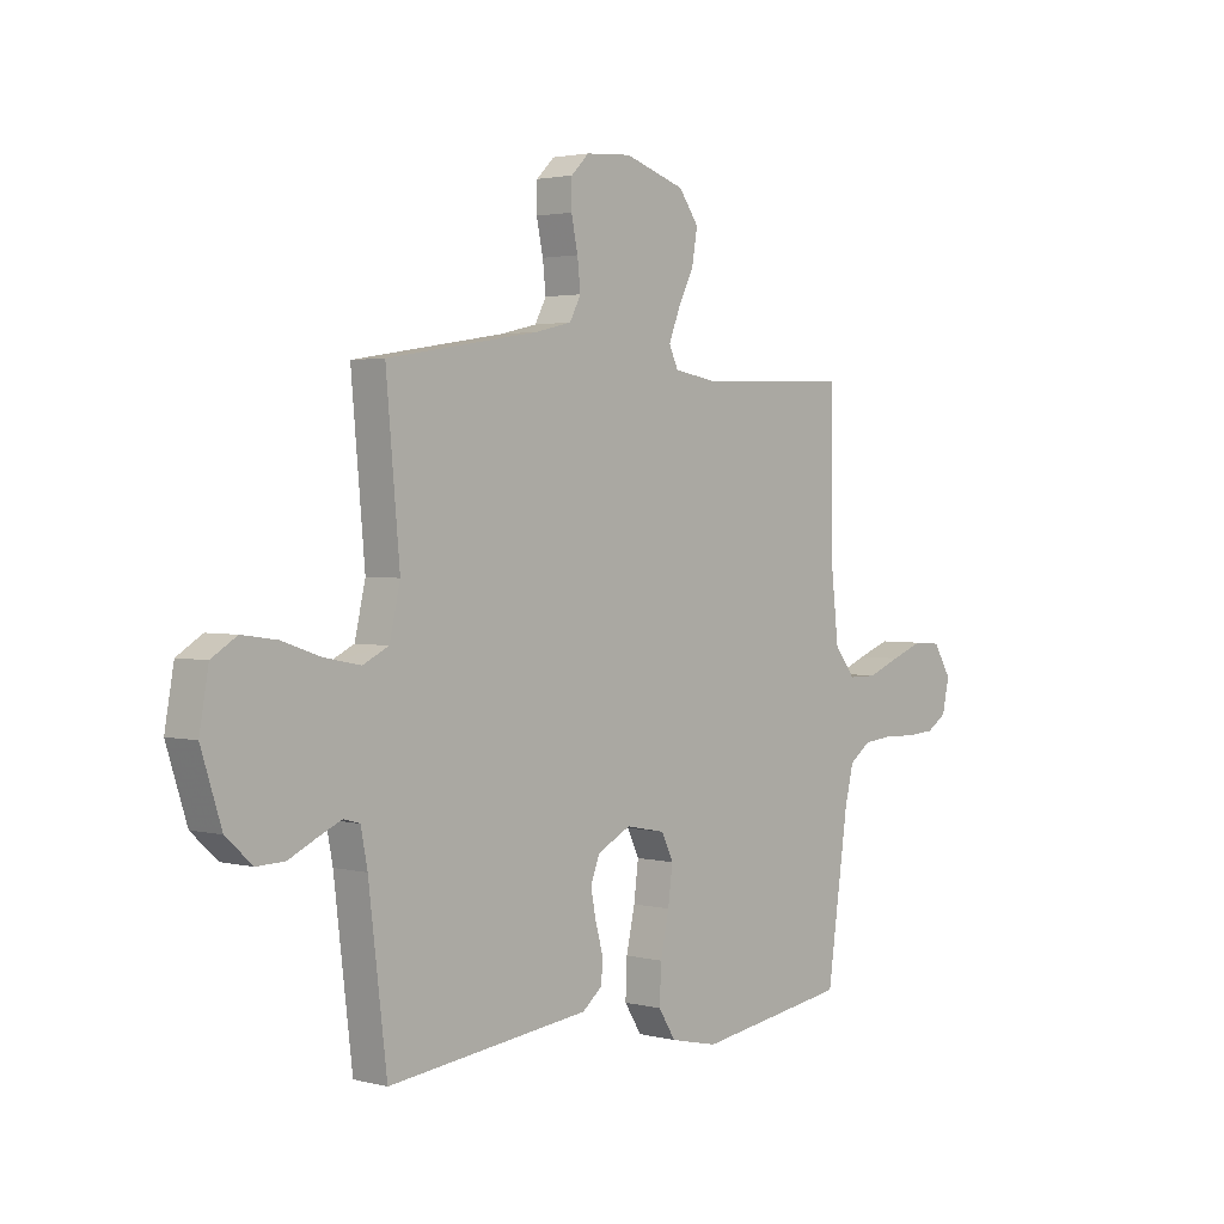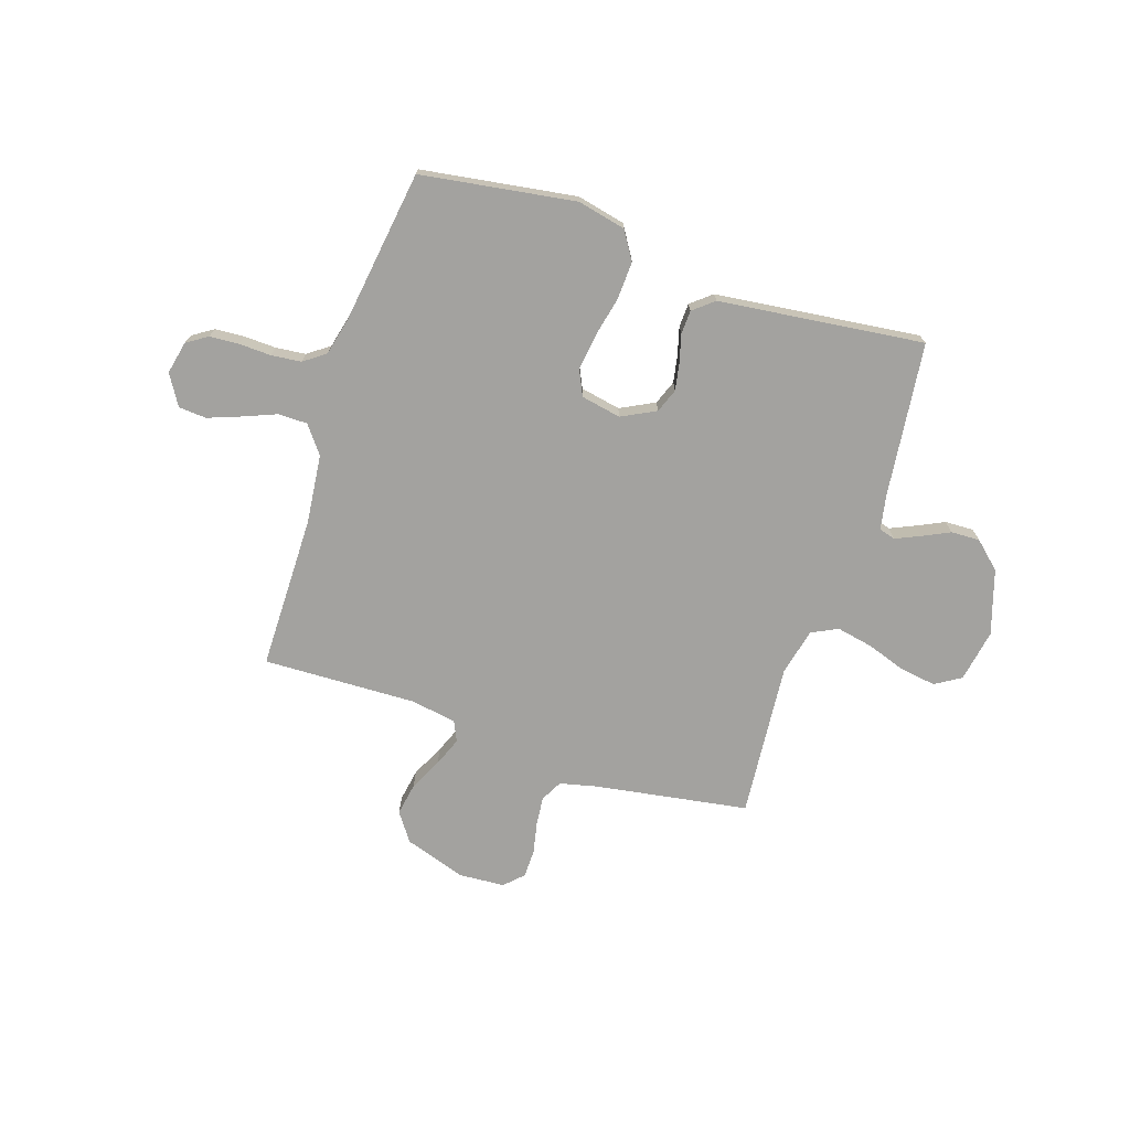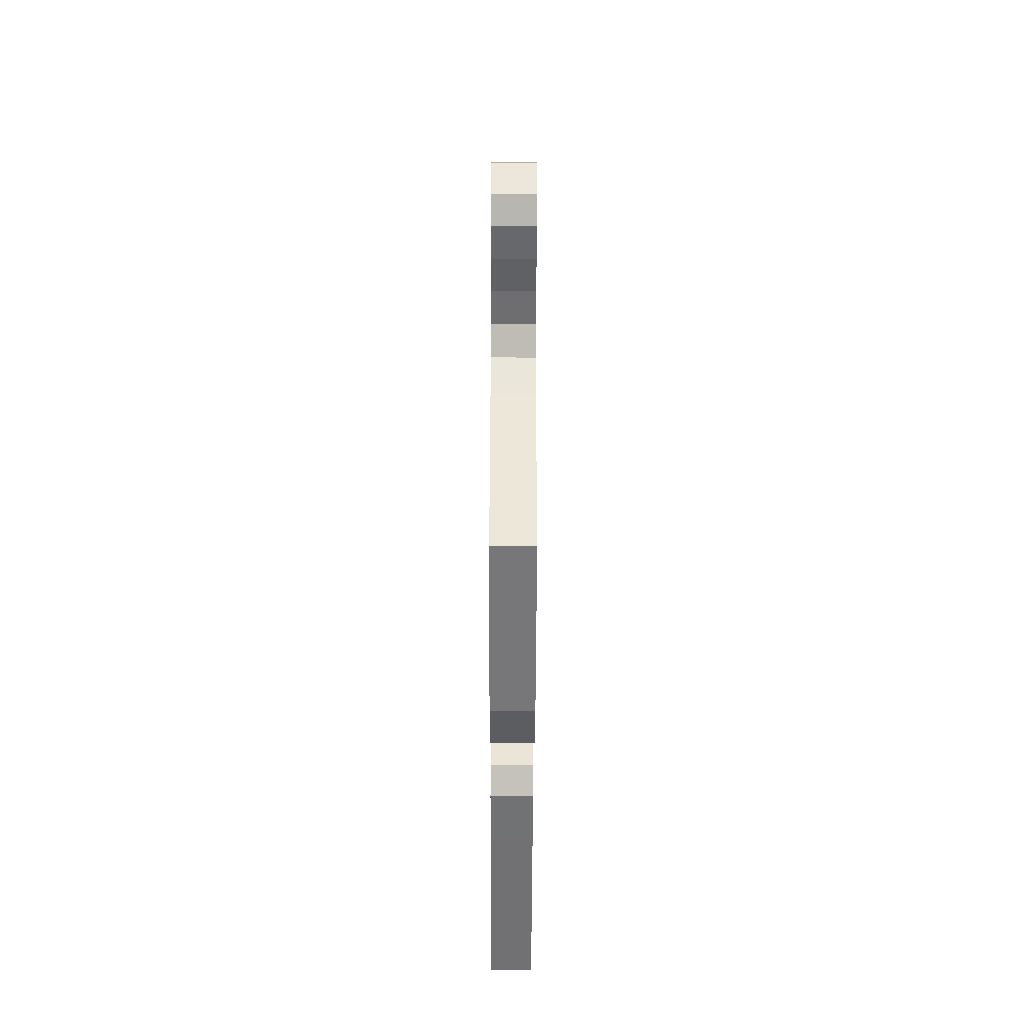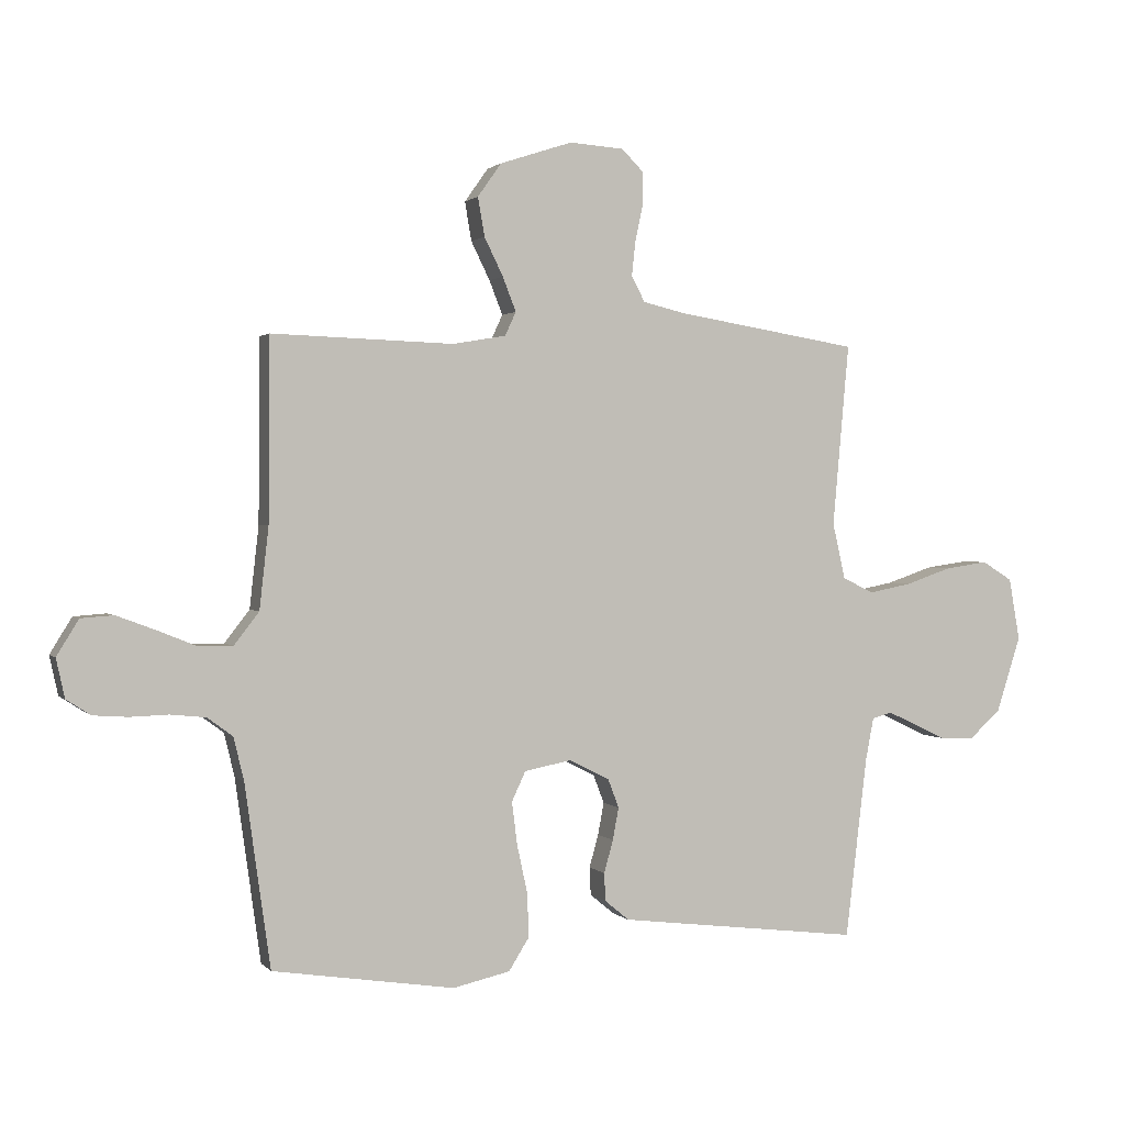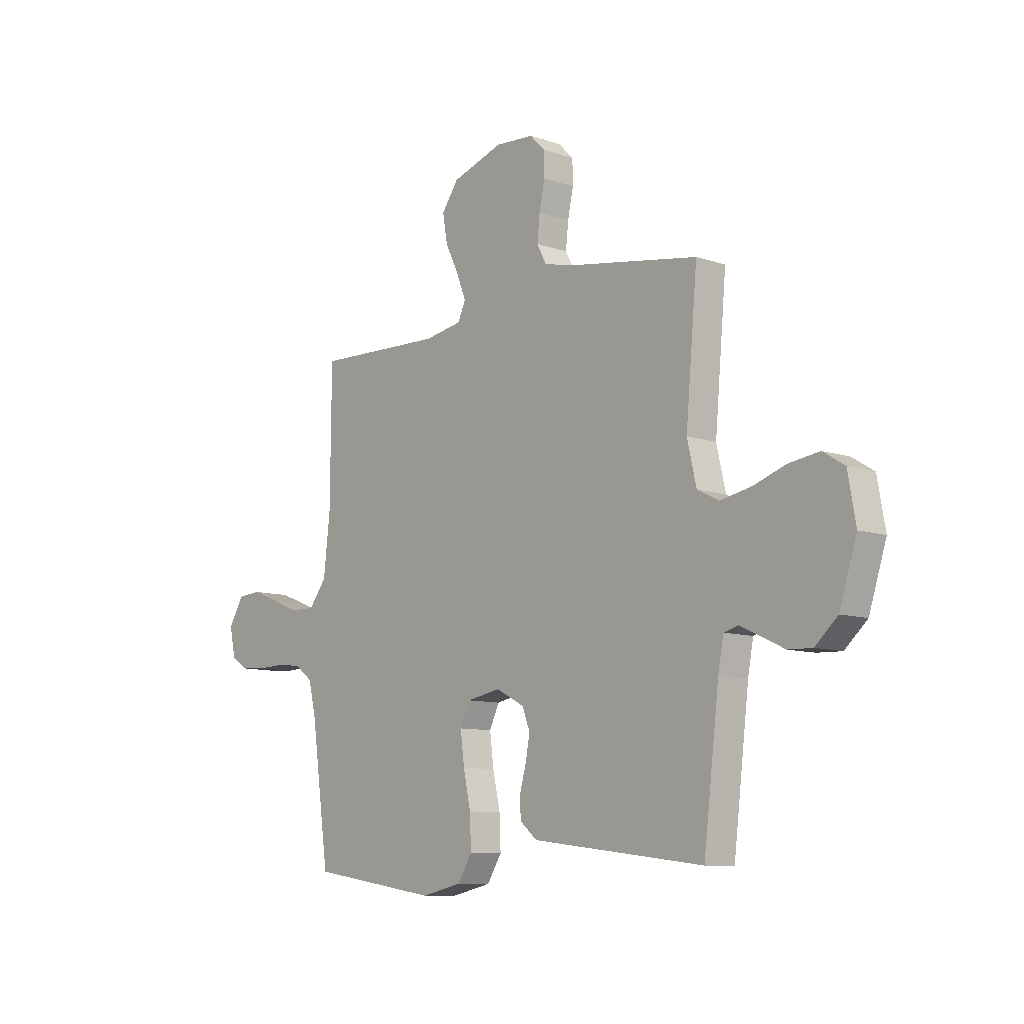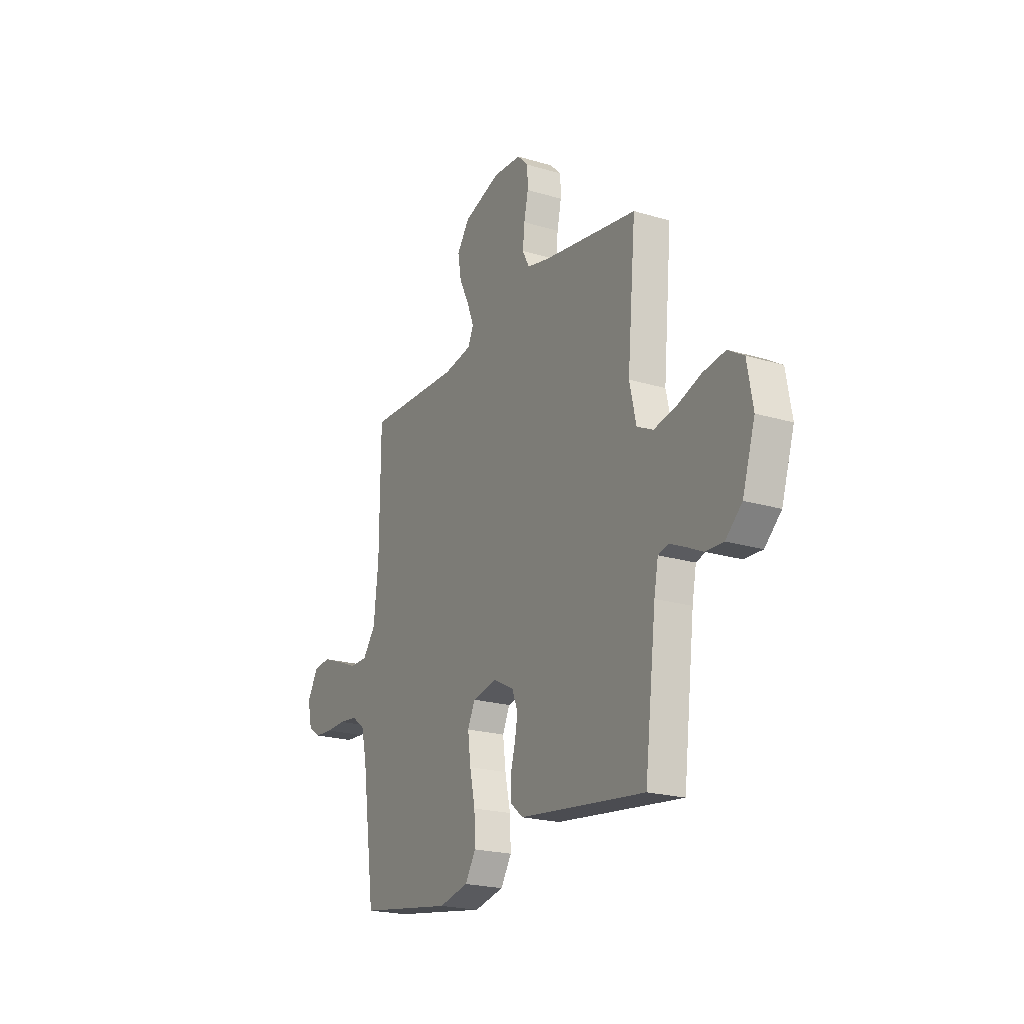
<metadata>
{"format":"obj","ext":"obj","renderer":"f3d","projection":"perspective","resolution":1024,"background":"white","views":[{"elev":2.4,"azim":-48.1,"up":"+Z"},{"elev":-72.4,"azim":161.7,"up":"+Y"},{"elev":-48.5,"azim":89.8,"up":"+Z"},{"elev":1.3,"azim":160.4,"up":"+Z"},{"elev":-9.6,"azim":-131.5,"up":"+Z"},{"elev":-21.4,"azim":-118.0,"up":"+Z"}]}
</metadata>
<code>
v -0.5 0.07 0.5
v -0.2 0.07 0.549
v -0.129 0.07 0.566
v -0.107 0.07 0.608
v -0.113 0.07 0.665
v -0.126 0.07 0.726
v -0.125 0.07 0.78
v -0.09 0.07 0.815
v 0 0.07 0.821
v 0.119 0.07 0.782
v 0.158 0.07 0.727
v 0.147 0.07 0.663
v 0.116 0.07 0.6
v 0.094 0.07 0.544
v 0.112 0.07 0.505
v 0.2 0.07 0.49
v 0.5 0.07 0.5
v 0.502 0.07 0.2
v 0.517 0.07 0.066
v 0.558 0.07 0.013
v 0.615 0.07 0.013
v 0.679 0.07 0.039
v 0.743 0.07 0.063
v 0.797 0.07 0.059
v 0.833 0.07 0
v 0.819 0.07 -0.064
v 0.779 0.07 -0.09
v 0.722 0.07 -0.094
v 0.659 0.07 -0.092
v 0.601 0.07 -0.098
v 0.559 0.07 -0.129
v 0.542 0.07 -0.2
v 0.5 0.07 -0.5
v 0.2 0.07 -0.546
v 0.106 0.07 -0.525
v 0.072 0.07 -0.471
v 0.075 0.07 -0.398
v 0.092 0.07 -0.32
v 0.101 0.07 -0.249
v 0.078 0.07 -0.2
v 0 0.07 -0.185
v -0.066 0.07 -0.219
v -0.084 0.07 -0.266
v -0.074 0.07 -0.319
v -0.059 0.07 -0.373
v -0.061 0.07 -0.419
v -0.101 0.07 -0.452
v -0.2 0.07 -0.464
v -0.5 0.07 -0.5
v -0.536 0.07 -0.2
v -0.549 0.07 -0.132
v -0.581 0.07 -0.123
v -0.628 0.07 -0.144
v -0.682 0.07 -0.17
v -0.738 0.07 -0.172
v -0.79 0.07 -0.125
v -0.83 0.07 0
v -0.812 0.07 0.102
v -0.762 0.07 0.133
v -0.692 0.07 0.123
v -0.616 0.07 0.097
v -0.545 0.07 0.083
v -0.494 0.07 0.108
v -0.473 0.07 0.2
v -0.5 0 0.5
v -0.2 0 0.549
v -0.129 0 0.566
v -0.107 0 0.608
v -0.113 0 0.665
v -0.126 0 0.726
v -0.125 0 0.78
v -0.09 0 0.815
v 0 0 0.821
v 0.119 0 0.782
v 0.158 0 0.727
v 0.147 0 0.663
v 0.116 0 0.6
v 0.094 0 0.544
v 0.112 0 0.505
v 0.2 0 0.49
v 0.5 0 0.5
v 0.502 0 0.2
v 0.517 0 0.066
v 0.558 0 0.013
v 0.615 0 0.013
v 0.679 0 0.039
v 0.743 0 0.063
v 0.797 0 0.059
v 0.833 0 0
v 0.819 0 -0.064
v 0.779 0 -0.09
v 0.722 0 -0.094
v 0.659 0 -0.092
v 0.601 0 -0.098
v 0.559 0 -0.129
v 0.542 0 -0.2
v 0.5 0 -0.5
v 0.2 0 -0.546
v 0.106 0 -0.525
v 0.072 0 -0.471
v 0.075 0 -0.398
v 0.092 0 -0.32
v 0.101 0 -0.249
v 0.078 0 -0.2
v 0 0 -0.185
v -0.066 0 -0.219
v -0.084 0 -0.266
v -0.074 0 -0.319
v -0.059 0 -0.373
v -0.061 0 -0.419
v -0.101 0 -0.452
v -0.2 0 -0.464
v -0.5 0 -0.5
v -0.536 0 -0.2
v -0.549 0 -0.132
v -0.581 0 -0.123
v -0.628 0 -0.144
v -0.682 0 -0.17
v -0.738 0 -0.172
v -0.79 0 -0.125
v -0.83 0 0
v -0.812 0 0.102
v -0.762 0 0.133
v -0.692 0 0.123
v -0.616 0 0.097
v -0.545 0 0.083
v -0.494 0 0.108
v -0.473 0 0.2
f 59 60 61
f 58 59 61
f 57 58 61
f 56 57 61
f 55 56 61
f 54 55 61
f 53 54 61
f 52 53 61 62
f 51 52 62 63
f 48 49 50
f 47 48 50
f 46 47 50
f 45 46 50
f 44 45 50
f 50 51 63
f 44 50 63
f 43 44 63
f 36 37 38
f 35 36 38
f 34 35 38
f 33 34 38
f 32 33 38
f 31 32 38 39
f 30 31 39 40
f 27 28 29
f 26 27 29
f 25 26 29
f 24 25 29
f 23 24 29
f 22 23 29
f 21 22 29
f 20 21 29 30
f 30 40 41
f 20 30 41
f 19 20 41
f 16 17 18
f 18 19 41
f 16 18 41
f 15 16 41
f 11 12 13
f 10 11 13
f 9 10 13
f 8 9 13
f 7 8 13
f 6 7 13
f 5 6 13
f 4 5 13 14
f 15 41 42
f 14 15 42
f 4 14 42
f 3 4 42
f 43 63 64
f 42 43 64
f 3 42 64
f 2 3 64
f 1 2 64
f 125 124 123
f 125 123 122
f 125 122 121
f 125 121 120
f 125 120 119
f 125 119 118
f 125 118 117
f 126 125 117 116
f 127 126 116 115
f 114 113 112
f 114 112 111
f 114 111 110
f 114 110 109
f 114 109 108
f 127 115 114
f 127 114 108
f 127 108 107
f 102 101 100
f 102 100 99
f 102 99 98
f 102 98 97
f 102 97 96
f 103 102 96 95
f 104 103 95 94
f 93 92 91
f 93 91 90
f 93 90 89
f 93 89 88
f 93 88 87
f 93 87 86
f 93 86 85
f 94 93 85 84
f 105 104 94
f 105 94 84
f 105 84 83
f 82 81 80
f 105 83 82
f 105 82 80
f 105 80 79
f 77 76 75
f 77 75 74
f 77 74 73
f 77 73 72
f 77 72 71
f 77 71 70
f 77 70 69
f 78 77 69 68
f 106 105 79
f 106 79 78
f 106 78 68
f 106 68 67
f 128 127 107
f 128 107 106
f 128 106 67
f 128 67 66
f 128 66 65
f 1 65 66 2
f 2 66 67 3
f 3 67 68 4
f 4 68 69 5
f 5 69 70 6
f 6 70 71 7
f 7 71 72 8
f 8 72 73 9
f 9 73 74 10
f 10 74 75 11
f 11 75 76 12
f 12 76 77 13
f 13 77 78 14
f 14 78 79 15
f 15 79 80 16
f 16 80 81 17
f 17 81 82 18
f 18 82 83 19
f 19 83 84 20
f 20 84 85 21
f 21 85 86 22
f 22 86 87 23
f 23 87 88 24
f 24 88 89 25
f 25 89 90 26
f 26 90 91 27
f 27 91 92 28
f 28 92 93 29
f 29 93 94 30
f 30 94 95 31
f 31 95 96 32
f 32 96 97 33
f 33 97 98 34
f 34 98 99 35
f 35 99 100 36
f 36 100 101 37
f 37 101 102 38
f 38 102 103 39
f 39 103 104 40
f 40 104 105 41
f 41 105 106 42
f 42 106 107 43
f 43 107 108 44
f 44 108 109 45
f 45 109 110 46
f 46 110 111 47
f 47 111 112 48
f 48 112 113 49
f 49 113 114 50
f 50 114 115 51
f 51 115 116 52
f 52 116 117 53
f 53 117 118 54
f 54 118 119 55
f 55 119 120 56
f 56 120 121 57
f 57 121 122 58
f 58 122 123 59
f 59 123 124 60
f 60 124 125 61
f 61 125 126 62
f 62 126 127 63
f 63 127 128 64
f 64 128 65 1

</code>
